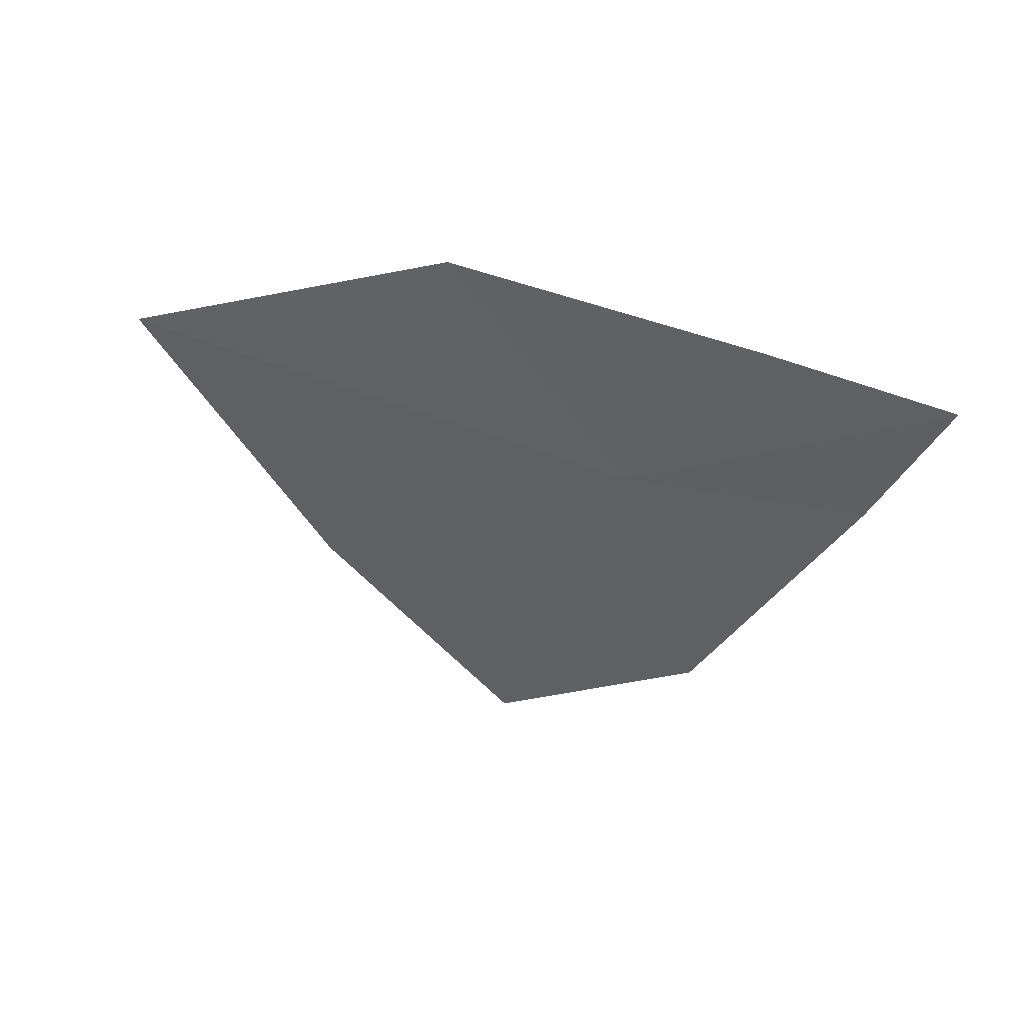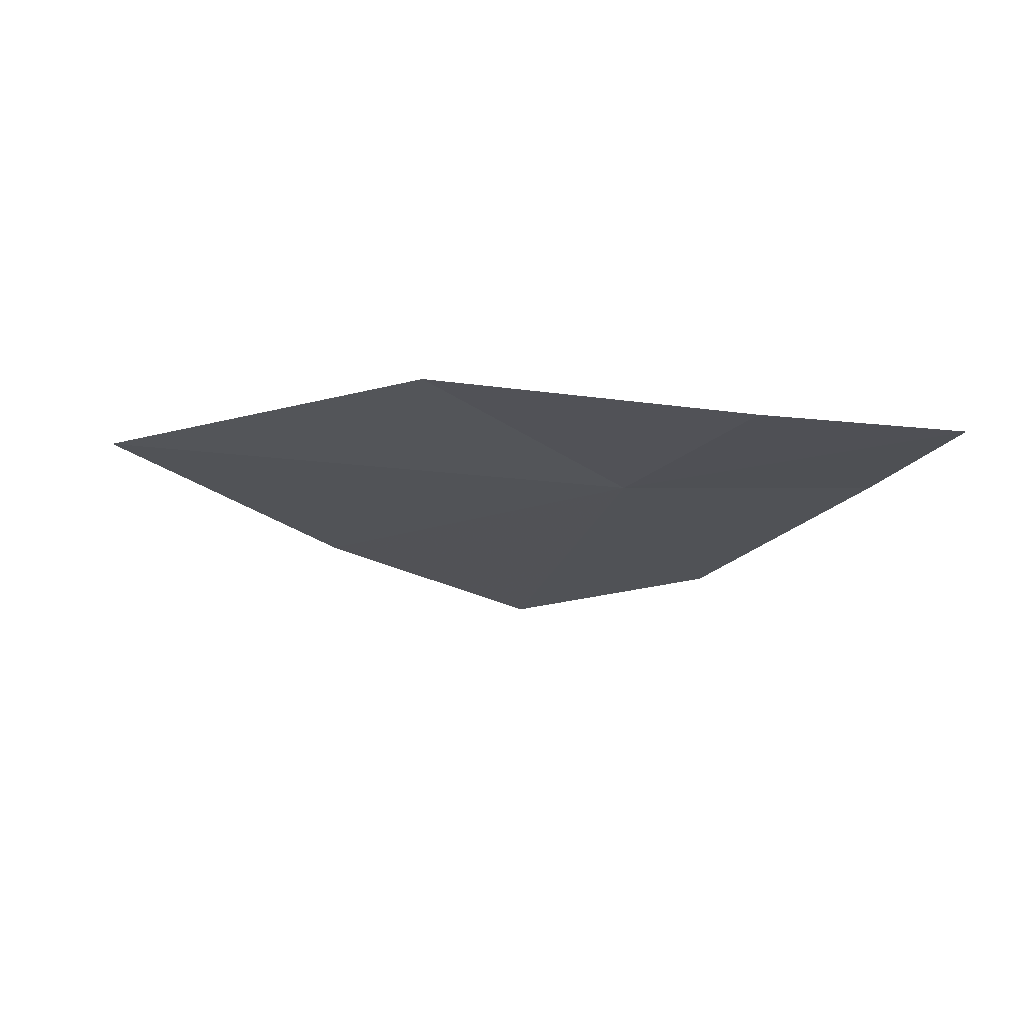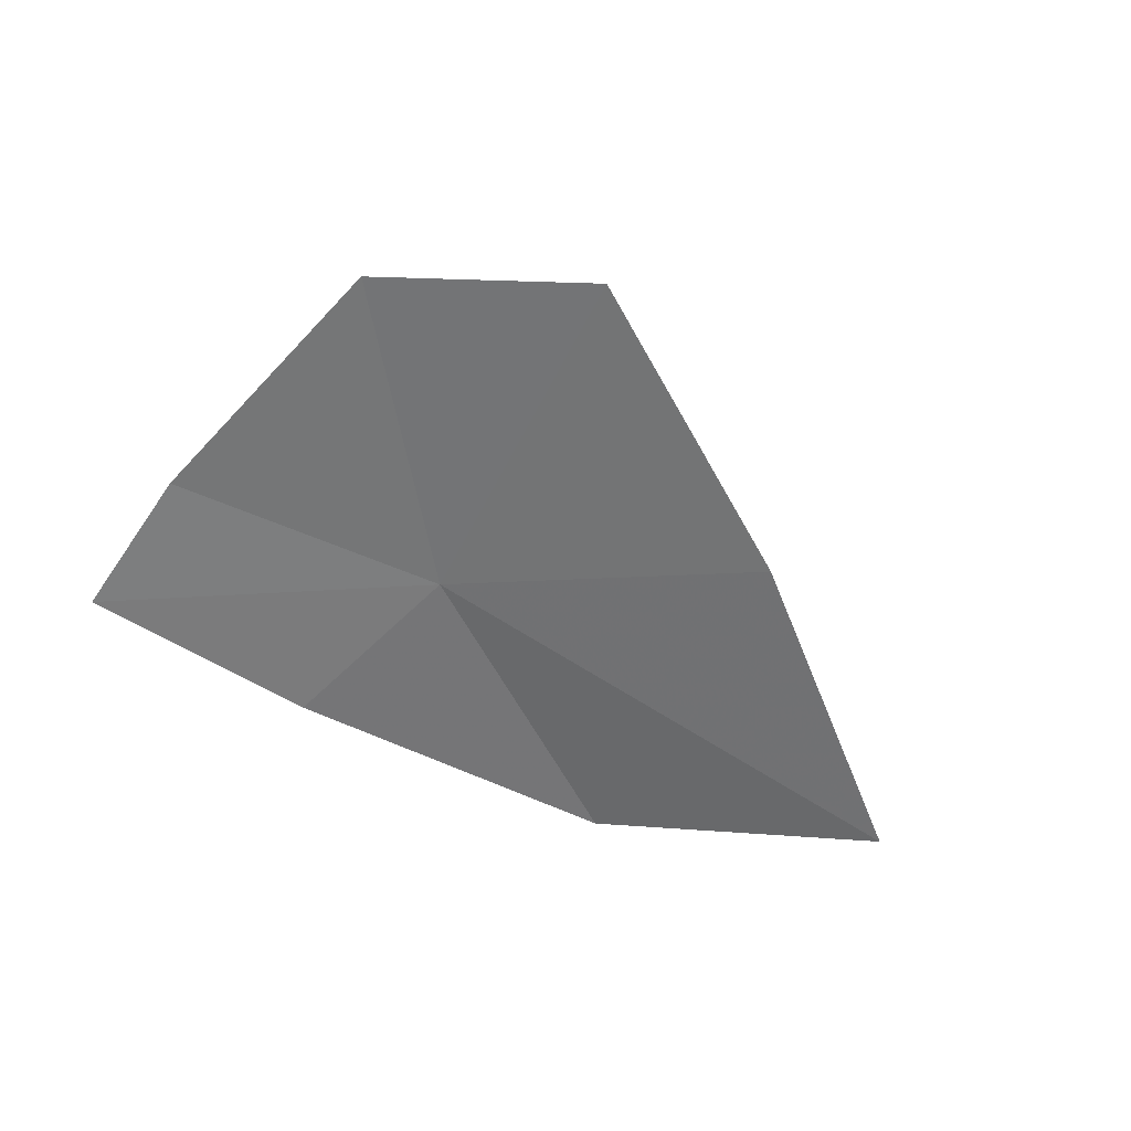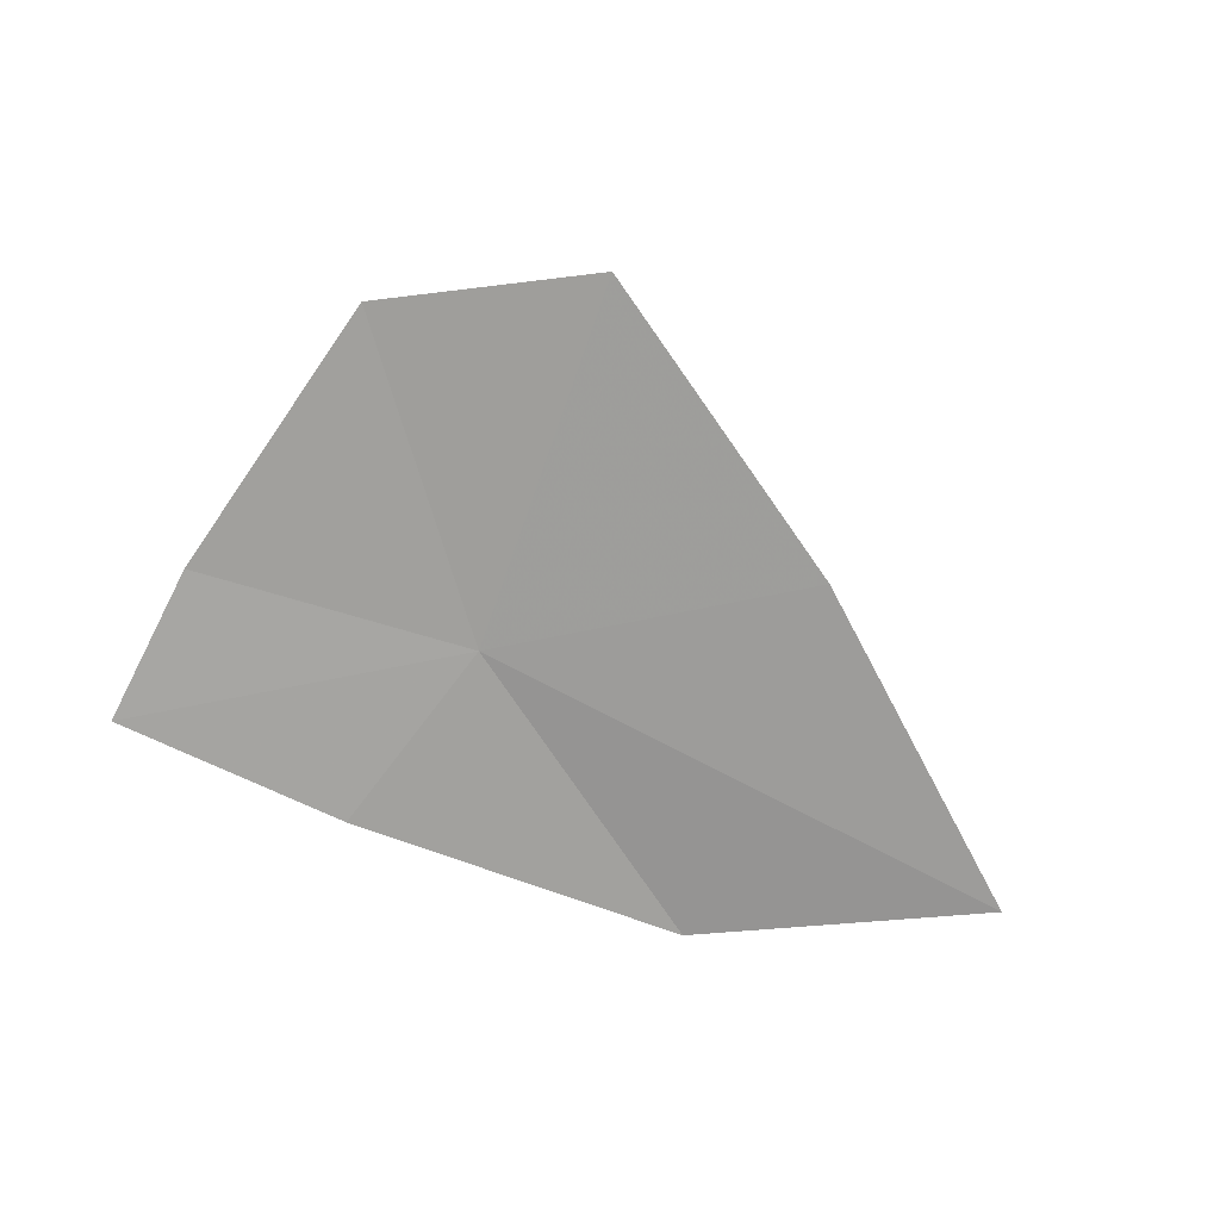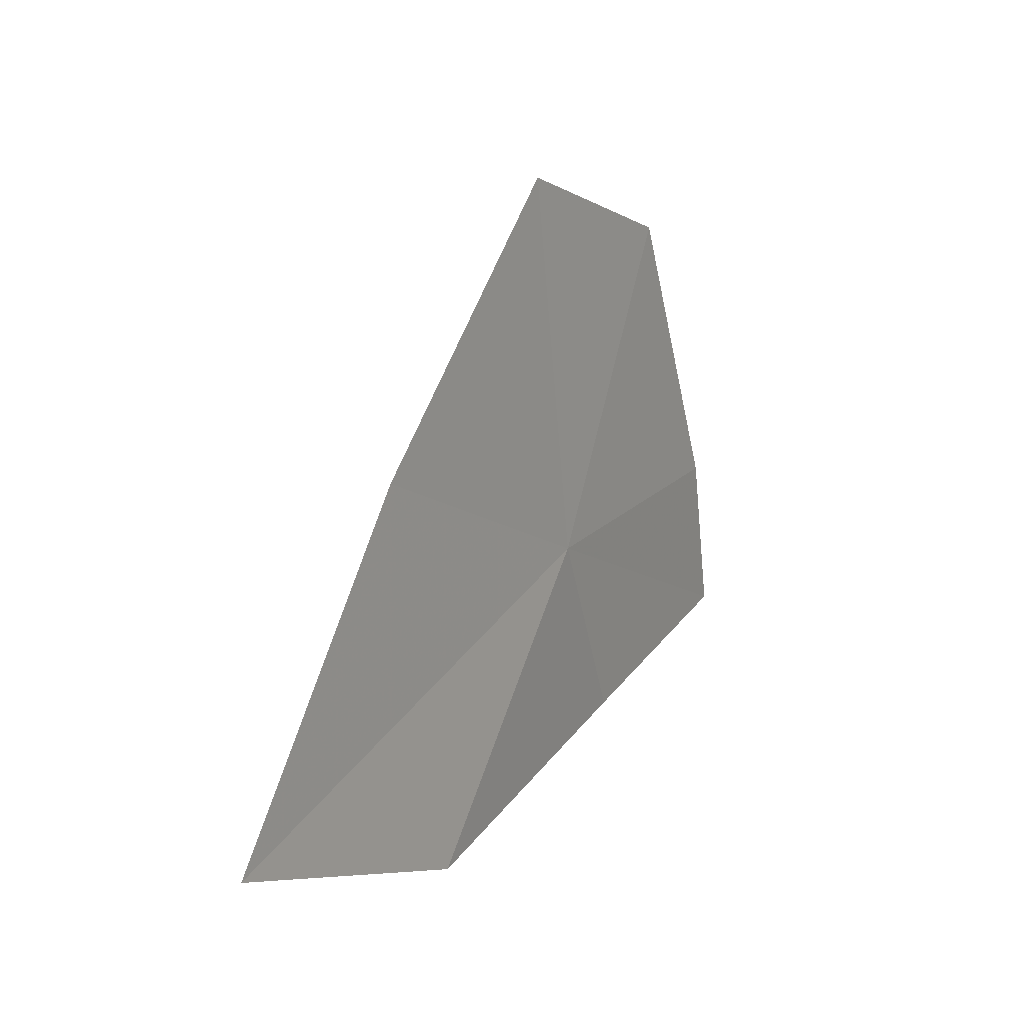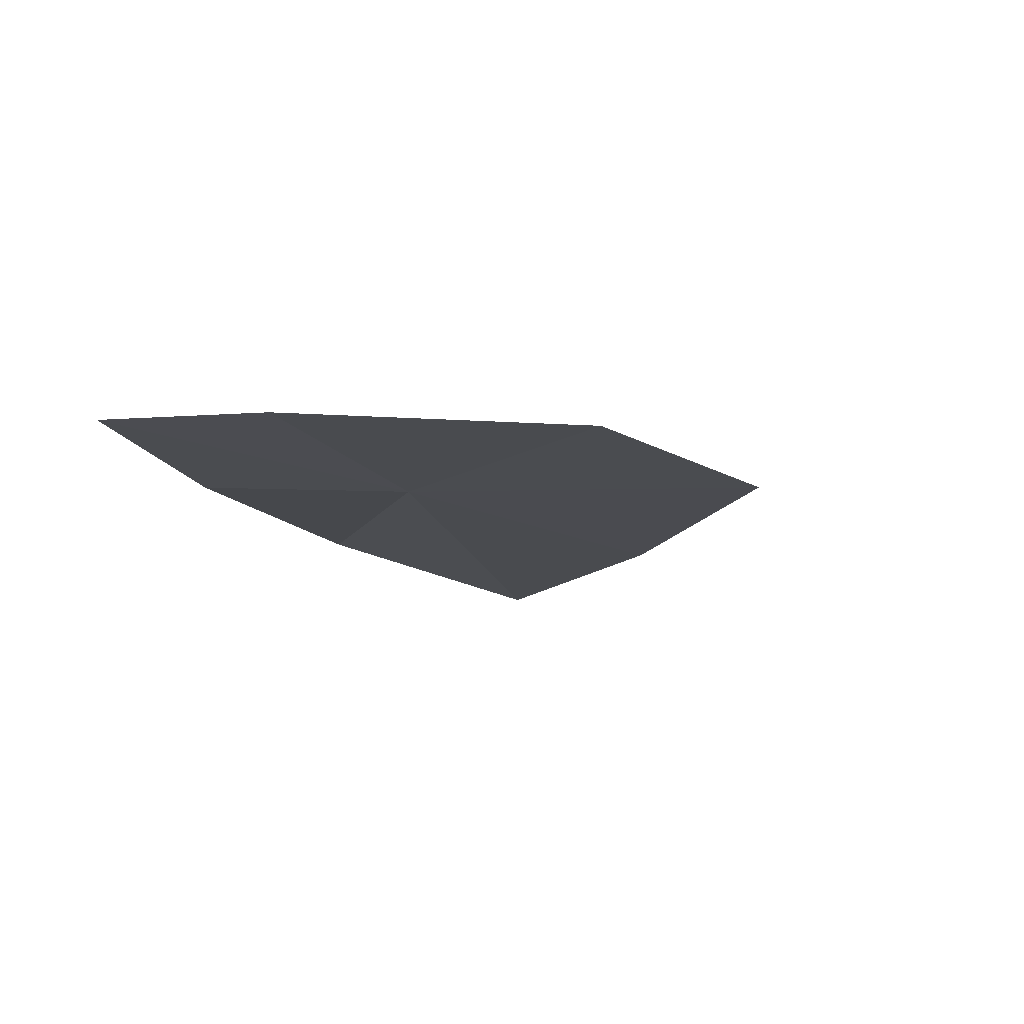
<metadata>
{"format":"obj","ext":"obj","renderer":"f3d","projection":"perspective","resolution":1024,"background":"white","views":[{"elev":-45.8,"azim":164.3,"up":"+Y"},{"elev":-21.0,"azim":167.9,"up":"+Y"},{"elev":-57.2,"azim":-20.9,"up":"+Y"},{"elev":-72.9,"azim":-14.4,"up":"+Y"},{"elev":19.8,"azim":116.0,"up":"+Z"},{"elev":-10.3,"azim":-65.6,"up":"+Y"}]}
</metadata>
<code>
v -1.233 -2.335 38.57
v 0.879 -2.597 39.68
v 2.654 -2.656 37.74
v 0.6359 -2.354 36.9
v -1.004 -2.479 41.29
v -1.83 -2.291 37.12
v -2.512 -2.283 40.67
v -3.562 -2.15 37.39
v -3.286 -2.154 38.59
f 1 3 2
f 1 4 3
f 1 2 5
f 1 6 4
f 1 5 7
f 1 8 6
f 1 9 8
f 1 7 9

</code>
